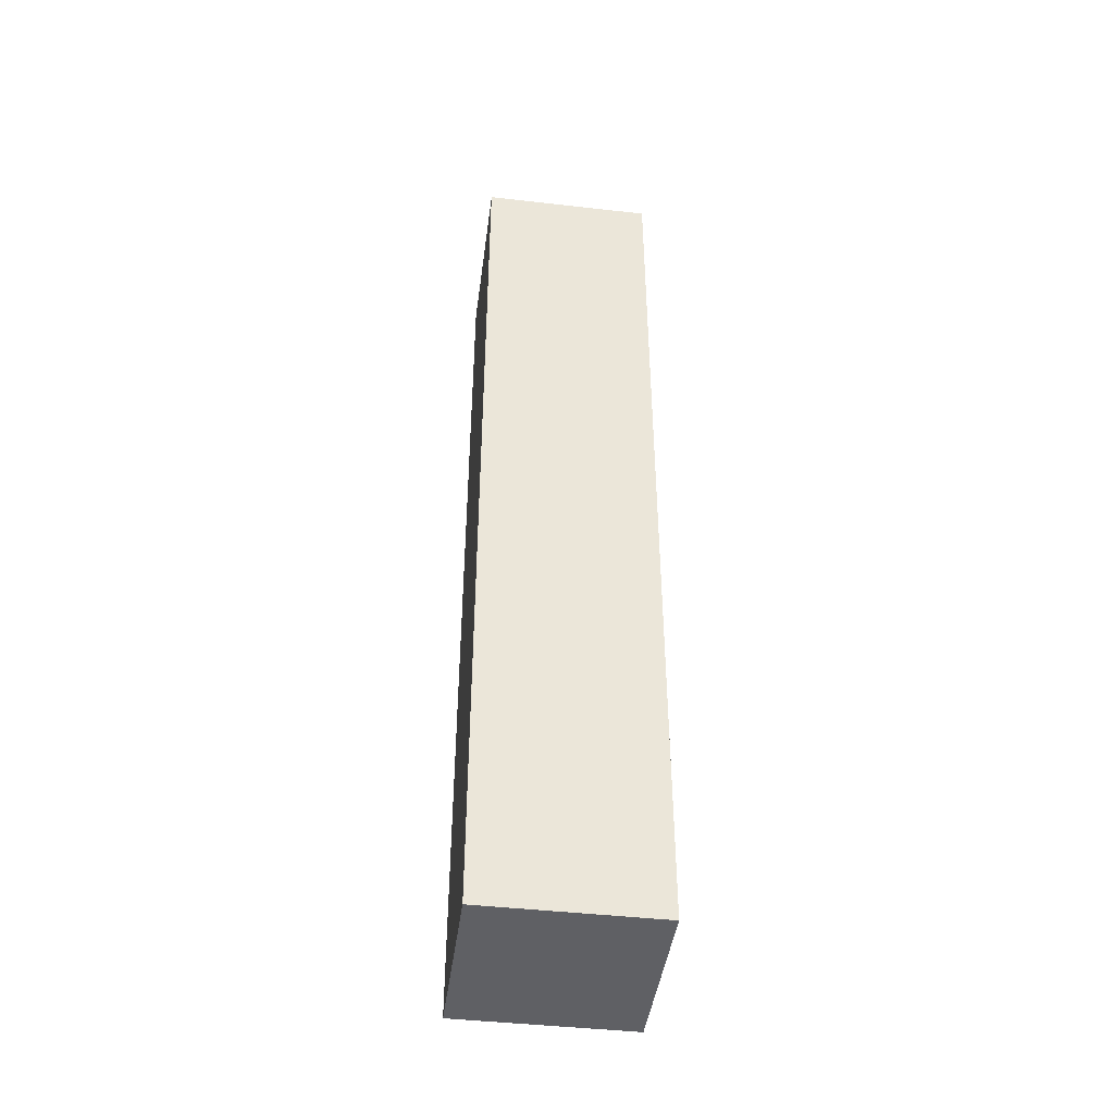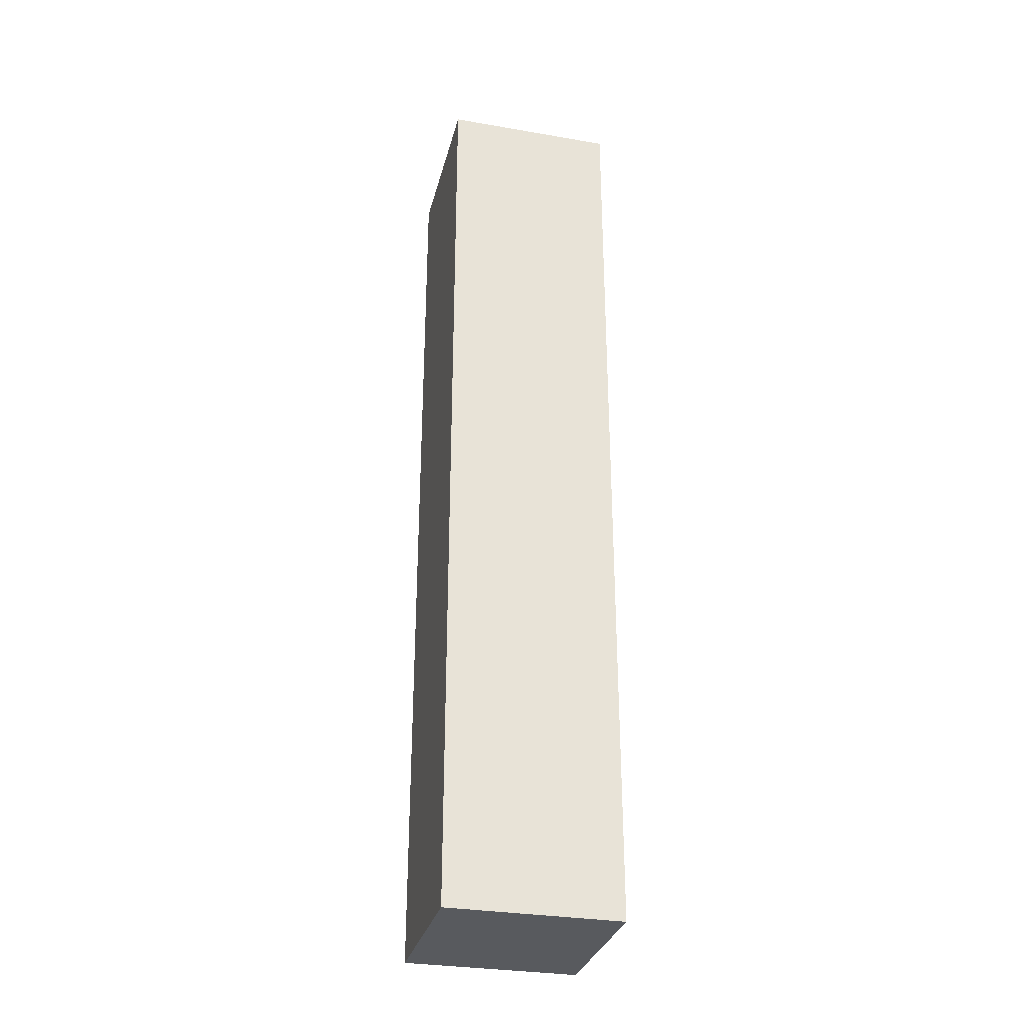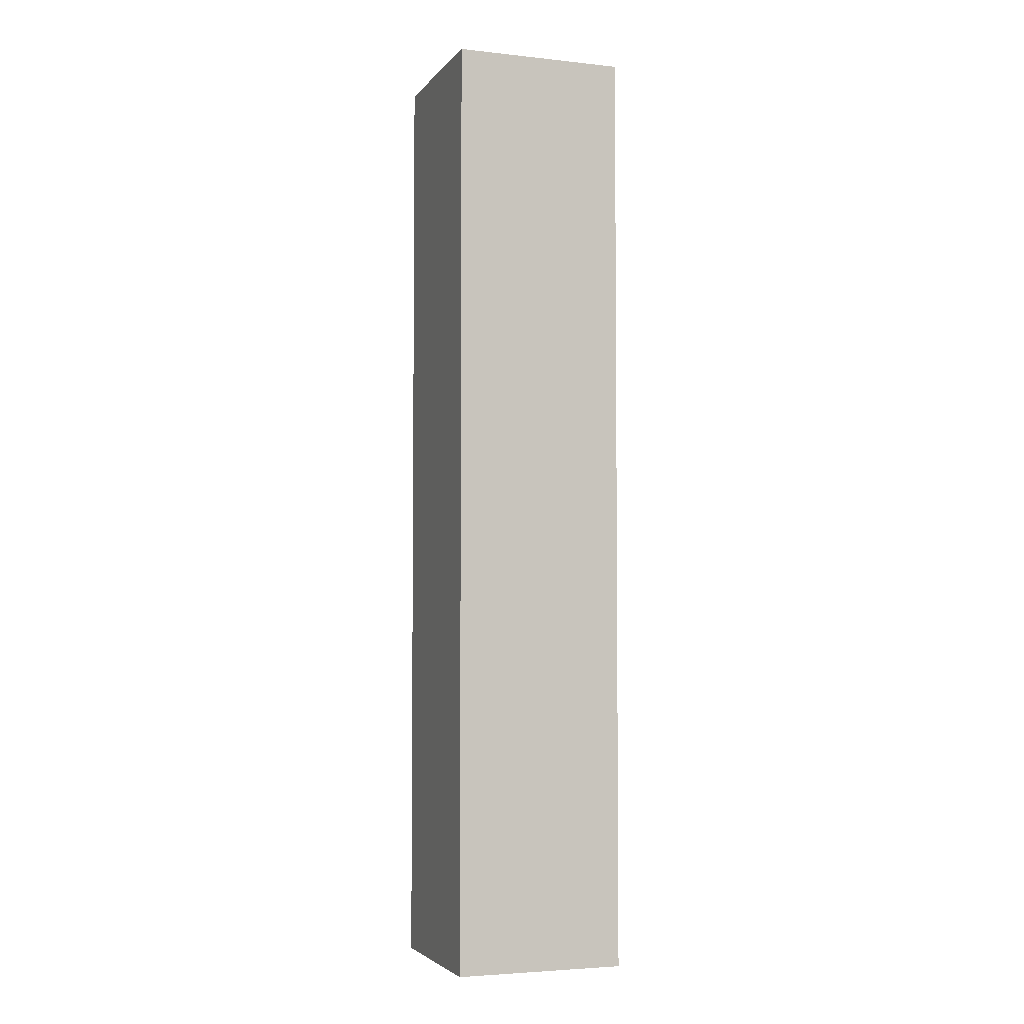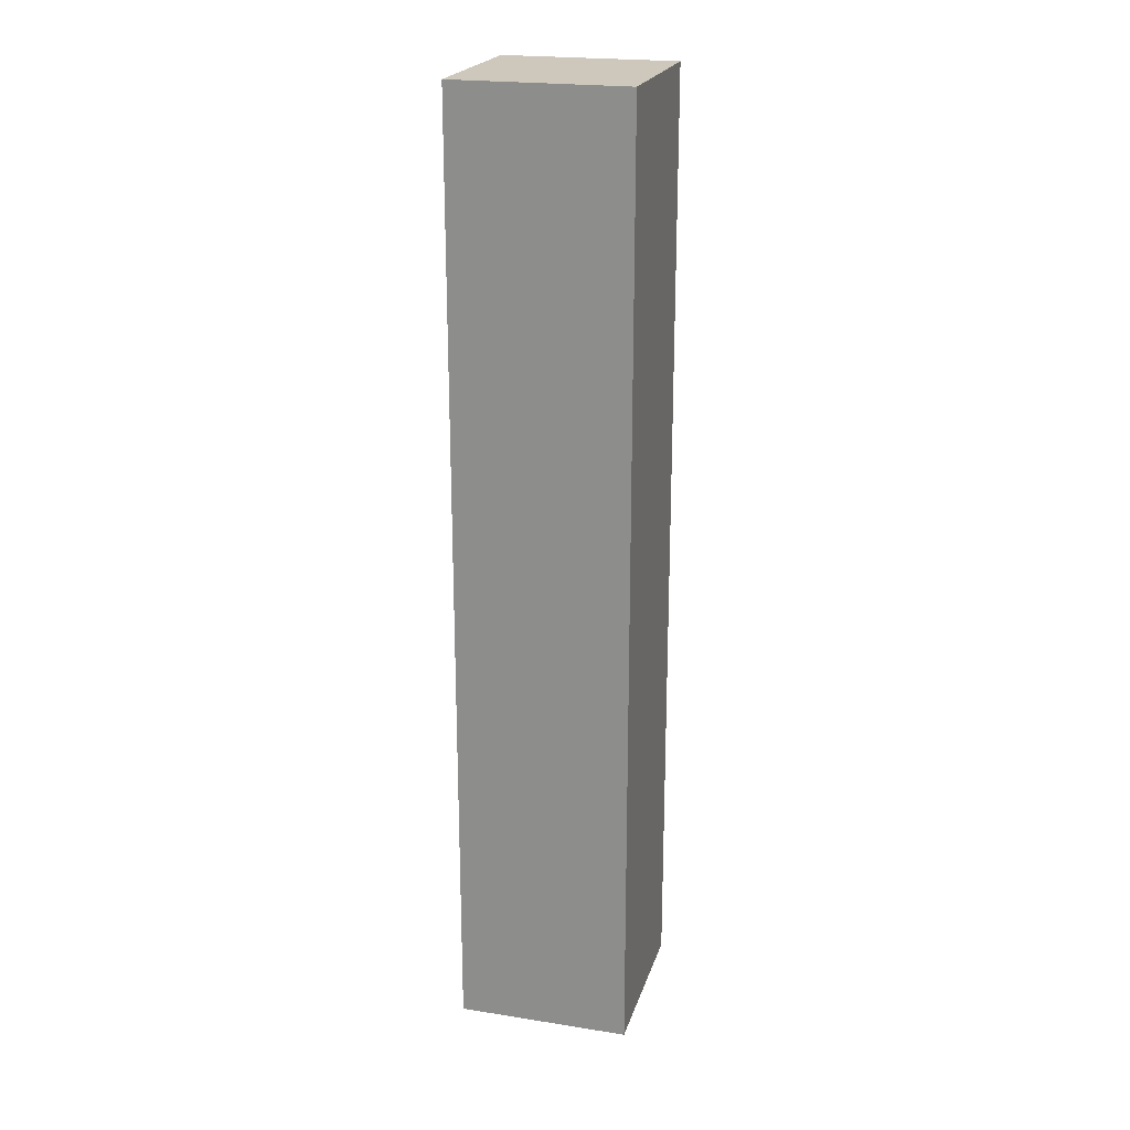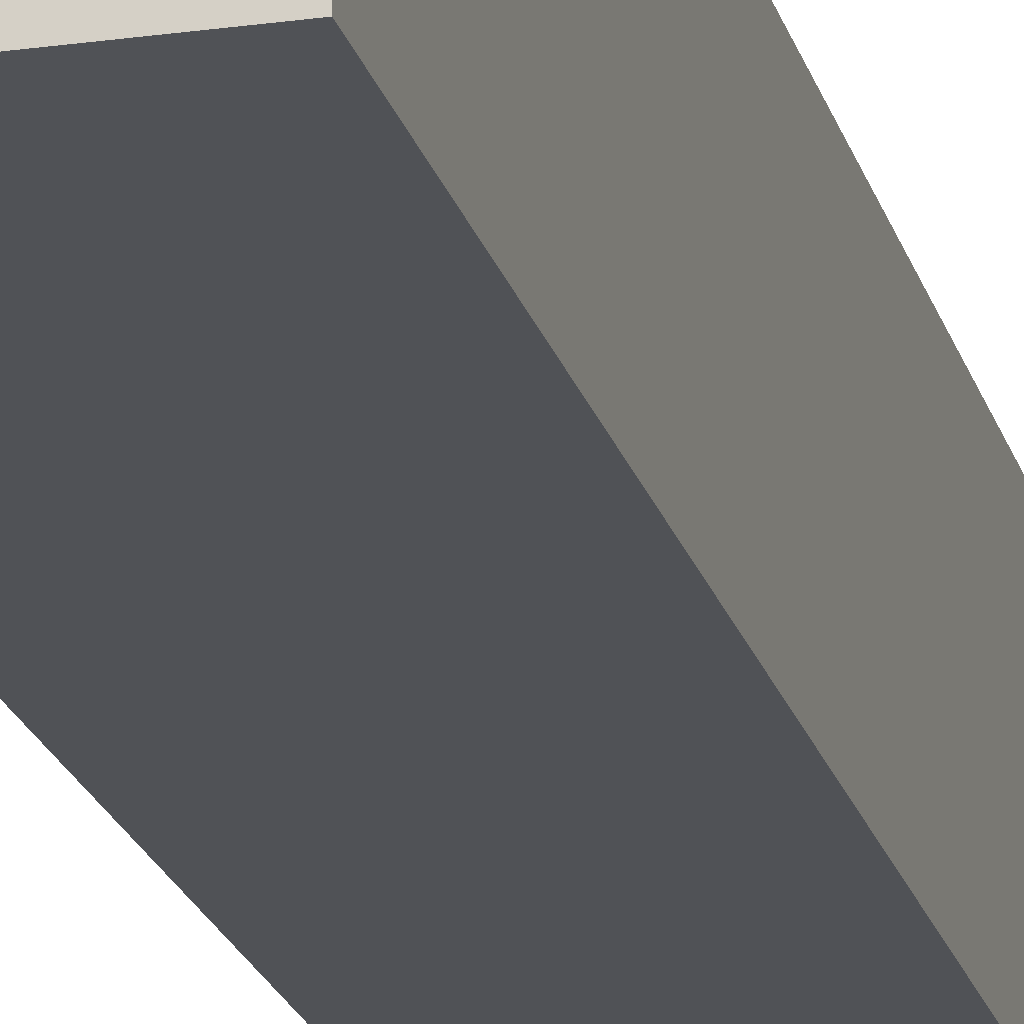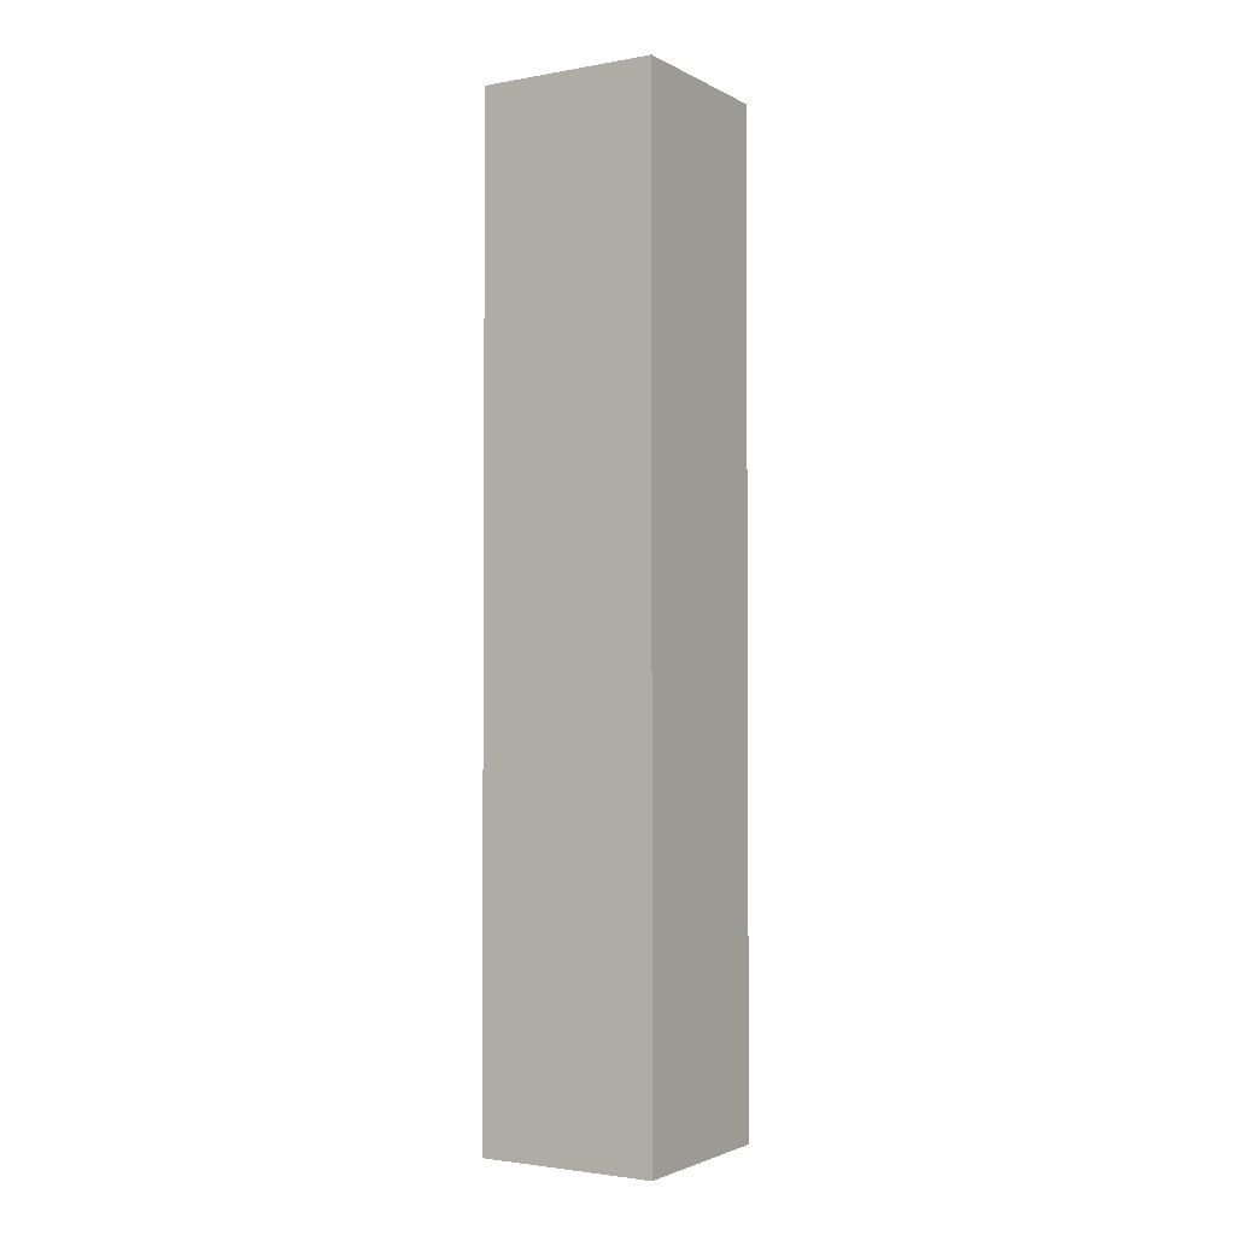
<metadata>
{"format":"obj","ext":"obj","renderer":"f3d","projection":"perspective","resolution":1024,"background":"white","views":[{"elev":-44.2,"azim":172.4,"up":"+Y"},{"elev":-31.1,"azim":76.2,"up":"+Y"},{"elev":-3.9,"azim":-19.6,"up":"+Y"},{"elev":21.8,"azim":-164.6,"up":"+Y"},{"elev":-20.8,"azim":-165.8,"up":"+Z"},{"elev":-2.4,"azim":121.3,"up":"+Y"}]}
</metadata>
<code>
g pb_Mesh170514
v -2 9 2
v 0 9 2
v 0 0 2
v -2 0 2
v 0 9 2
v 0 9 0
v 0 0 0
v 0 0 2
v 0 9 0
v -2 9 0
v -2 0 0
v 0 0 0
v -2 9 0
v -2 9 2
v -2 0 2
v -2 0 0
v -2 11 0
v 0 11 0
v 0 11 2
v -2 11 2
v -2 0 2
v 0 0 2
v 0 0 0
v -2 0 0
v -2 11 2
v 0 11 2
v -2 11 0
v -2 11 2
v 0 11 2
v 0 11 0
v 0 11 0
v -2 11 0
g pb_Mesh170514_0
f 3 2 1
f 4 3 1
f 7 6 5
f 8 7 5
f 11 10 9
f 12 11 9
f 15 14 13
f 16 15 13
f 19 18 17
f 20 19 17
f 23 22 21
f 24 23 21
f 2 26 25
f 1 2 25
f 14 28 27
f 13 14 27
f 6 30 29
f 5 6 29
f 10 32 31
f 9 10 31
g pb_Mesh170514_1

</code>
